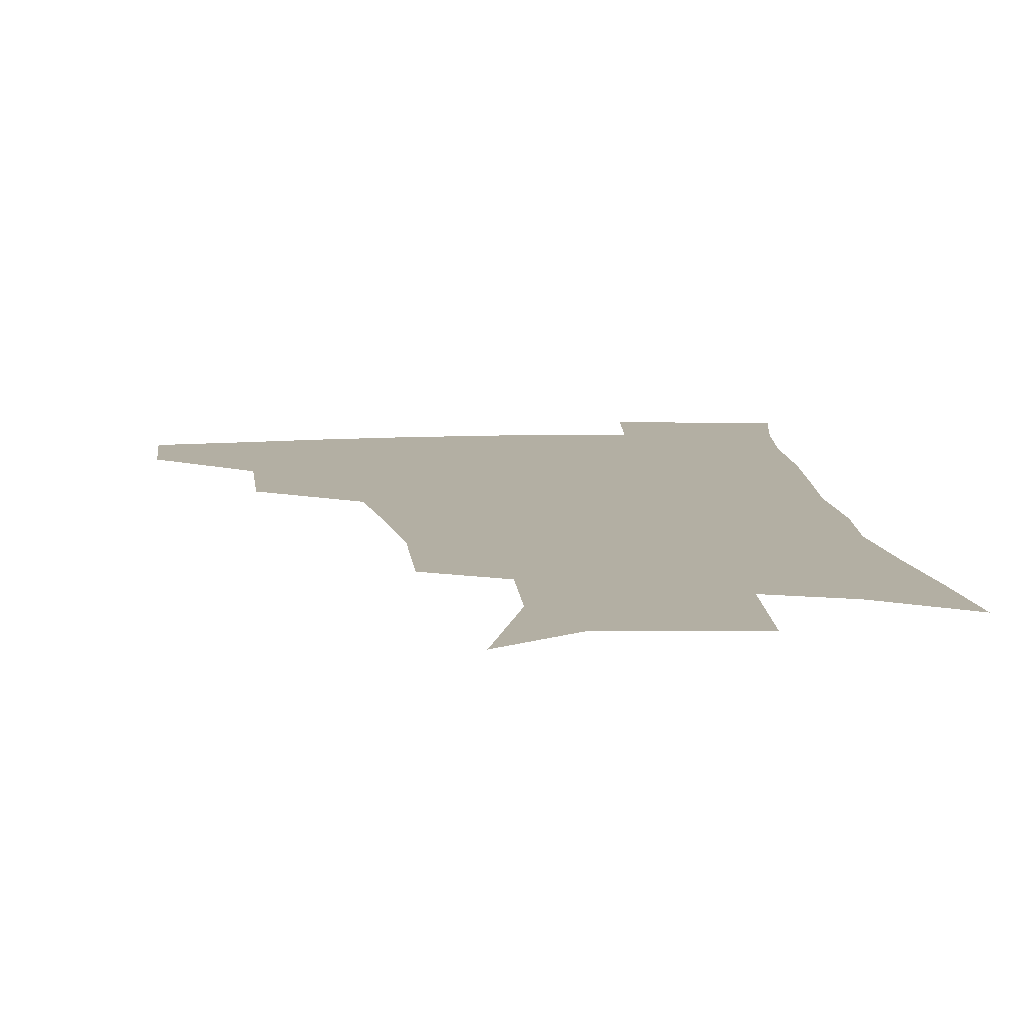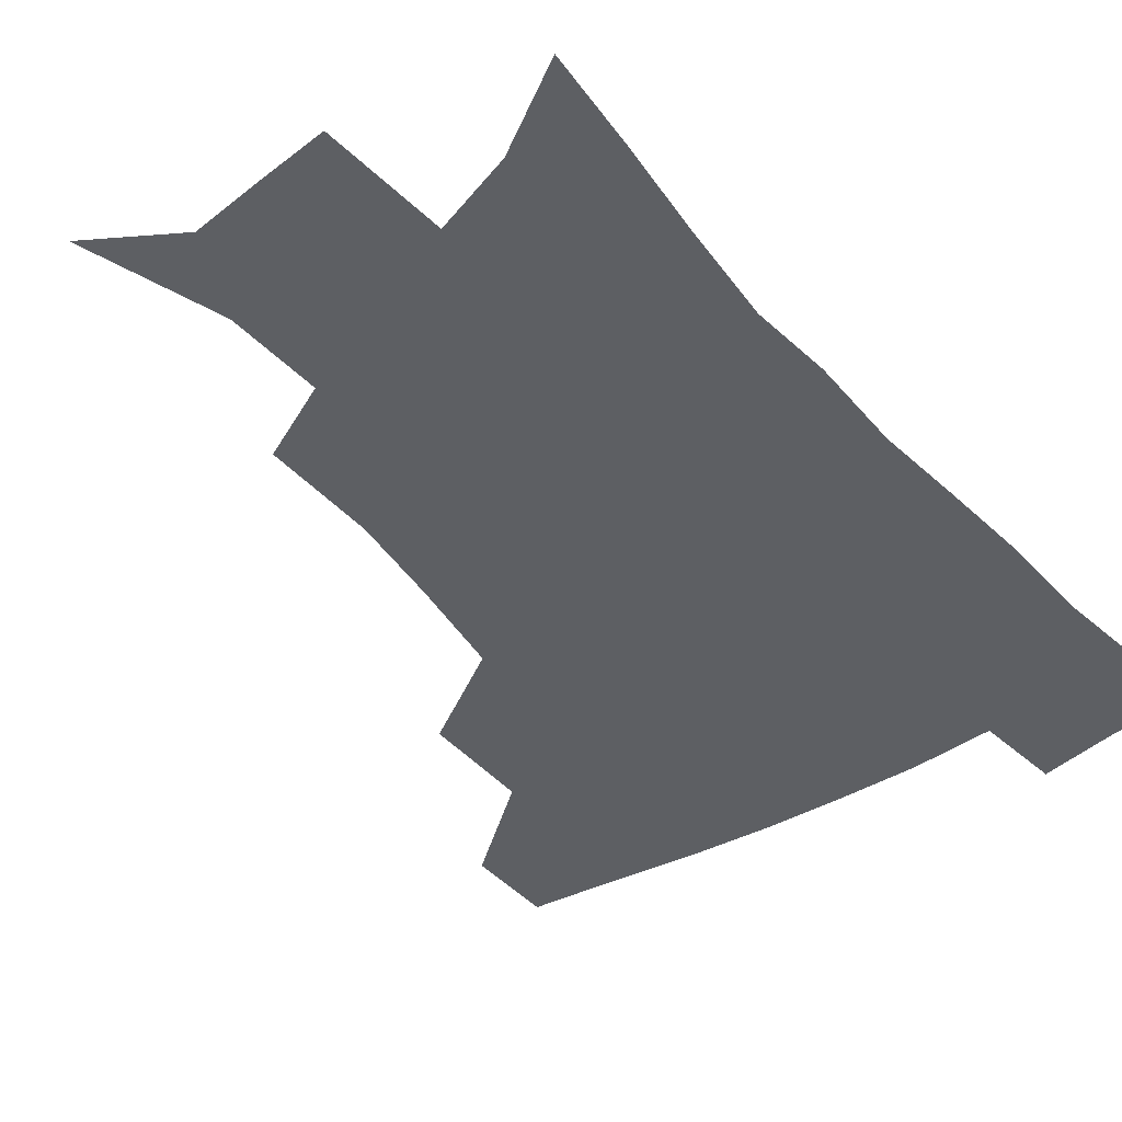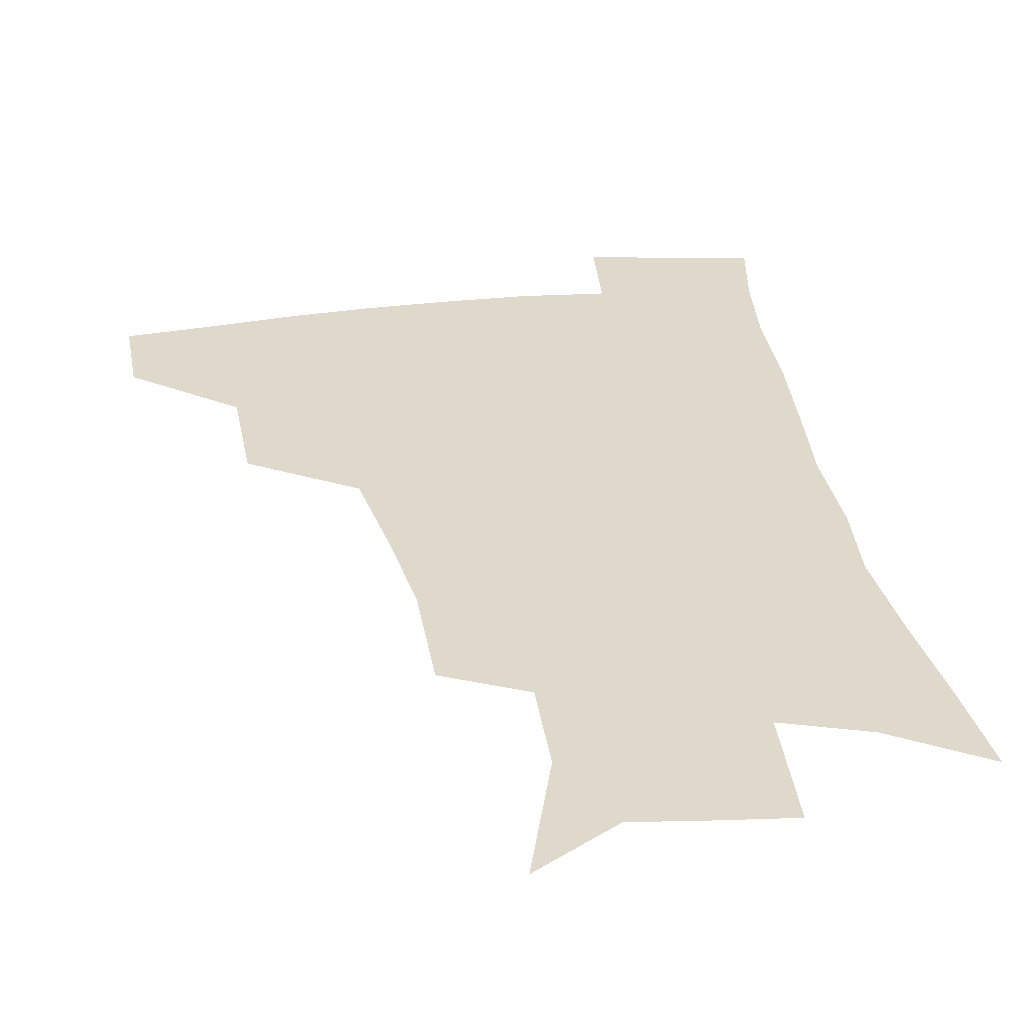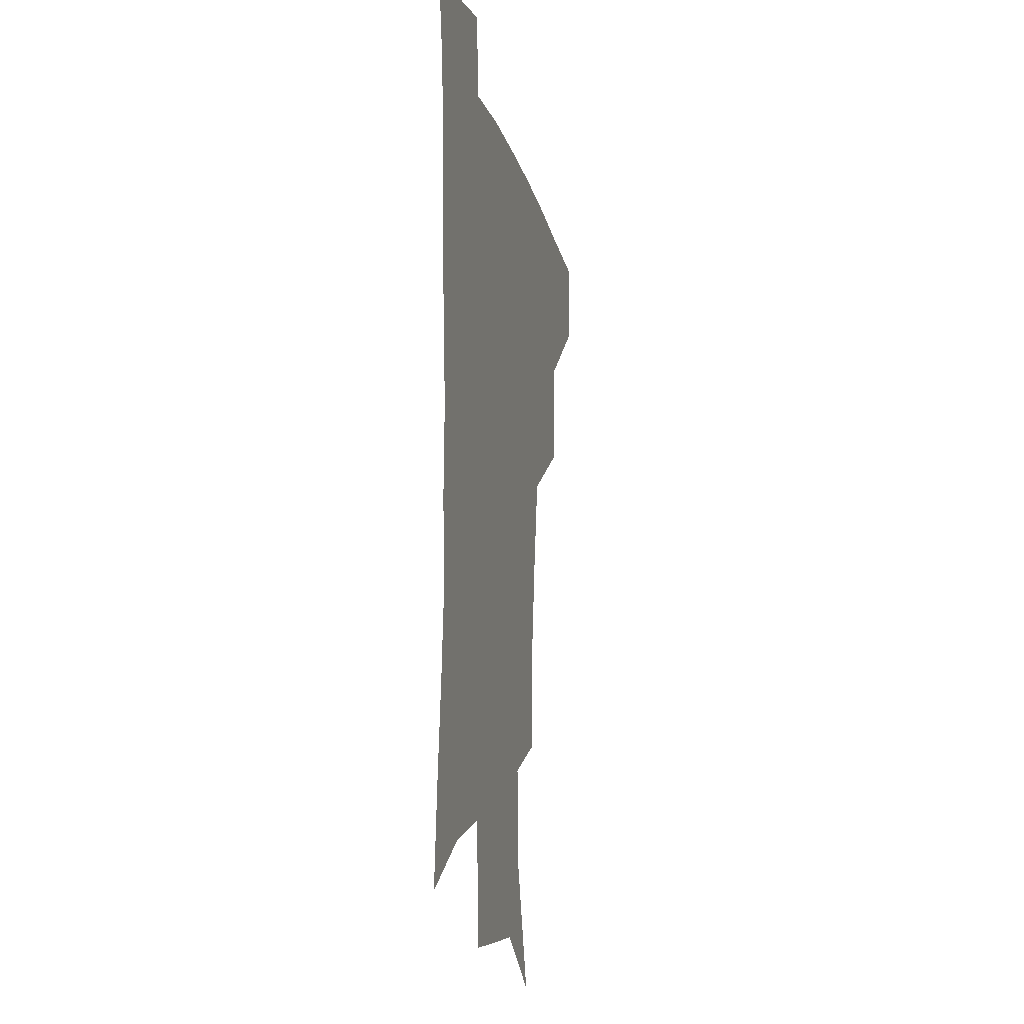
<metadata>
{"format":"obj","ext":"obj","renderer":"f3d","projection":"perspective","resolution":1024,"background":"white","views":[{"elev":11.1,"azim":-5.8,"up":"+Z"},{"elev":-40.3,"azim":37.1,"up":"+Z"},{"elev":31.7,"azim":-9.2,"up":"+Z"},{"elev":-14.1,"azim":102.7,"up":"+Y"}]}
</metadata>
<code>
v 483.8 445.2 0
v 483.3 476.6 0
v 519.1 378.9 0
v 518.2 417.7 0
v 516.7 449.7 0
v 513.7 479.5 0
v 564.3 248.5 0
v 564.1 288.7 0
v 559.8 321 0
v 553.9 357 0
v 550.5 393.1 0
v 548.5 424.1 0
v 547.2 453 0
v 543.1 482.8 0
v 576.5 155.1 0
v 590.8 201.6 0
v 591.5 235.4 0
v 588.5 269.7 0
v 586.6 305.5 0
v 582.7 334.7 0
v 579.5 367.7 0
v 577.9 400 0
v 576.9 428.8 0
v 575.1 455.4 0
v 572.2 484.8 0
v 604.9 172.5 0
v 612.8 213 0
v 611.8 244.3 0
v 610.4 281.6 0
v 608.4 312 0
v 606.1 342.6 0
v 604.5 373.4 0
v 603.6 402.2 0
v 603.3 429.8 0
v 603.1 456.6 0
v 601.1 485.4 0
v 629 169.4 0
v 634.2 217.5 0
v 633.3 250.8 0
v 631.8 282.6 0
v 630.3 314.6 0
v 629.4 342.8 0
v 628.5 375.6 0
v 628.7 403.5 0
v 629.5 430.6 0
v 630.6 456.8 0
v 629.6 485.3 0
v 654 166.5 0
v 656.4 210.1 0
v 655.1 247.5 0
v 653.2 282.5 0
v 652.5 312.6 0
v 652.7 340.7 0
v 652.2 372.9 0
v 653.5 400.5 0
v 654.9 428.9 0
v 656.7 456.3 0
v 659.1 482.8 0
v 661.7 514.1 0
v 684.4 200.7 0
v 679.4 239.5 0
v 676.5 274.1 0
v 675.5 305.5 0
v 676 335.1 0
v 677.1 365 0
v 677.7 396.3 0
v 680.5 424.2 0
v 682.5 453.4 0
v 686.3 479.5 0
v 690.4 507.9 0
v 714.7 181.8 0
v 711.6 215.7 0
v 707.5 250.9 0
v 704.5 285.1 0
v 706.7 313.3 0
v 705.8 347.3 0
v 708.3 378.4 0
v 710.4 410.3 0
v 710.9 445 0
v 713.9 475.5 0
v 718.7 503.7 0
f 4 5 1
f 1 5 2
f 5 6 2
f 10 11 3
f 3 11 4
f 11 12 4
f 4 12 5
f 12 13 5
f 5 13 6
f 13 14 6
f 17 18 7
f 7 18 8
f 18 19 8
f 8 19 9
f 19 20 9
f 9 20 10
f 20 21 10
f 10 21 11
f 21 22 11
f 11 22 12
f 22 23 12
f 12 23 13
f 23 24 13
f 13 24 14
f 24 25 14
f 15 26 16
f 26 27 16
f 16 27 17
f 27 28 17
f 17 28 18
f 28 29 18
f 18 29 19
f 29 30 19
f 19 30 20
f 30 31 20
f 20 31 21
f 31 32 21
f 21 32 22
f 32 33 22
f 22 33 23
f 33 34 23
f 23 34 24
f 34 35 24
f 24 35 25
f 35 36 25
f 26 37 27
f 37 38 27
f 27 38 28
f 38 39 28
f 28 39 29
f 39 40 29
f 29 40 30
f 40 41 30
f 30 41 31
f 41 42 31
f 31 42 32
f 42 43 32
f 32 43 33
f 43 44 33
f 33 44 34
f 44 45 34
f 34 45 35
f 45 46 35
f 35 46 36
f 46 47 36
f 37 48 38
f 48 49 38
f 38 49 39
f 49 50 39
f 39 50 40
f 50 51 40
f 40 51 41
f 51 52 41
f 41 52 42
f 52 53 42
f 42 53 43
f 53 54 43
f 43 54 44
f 54 55 44
f 44 55 45
f 55 56 45
f 45 56 46
f 56 57 46
f 46 57 47
f 57 58 47
f 49 60 50
f 60 61 50
f 50 61 51
f 61 62 51
f 51 62 52
f 62 63 52
f 52 63 53
f 63 64 53
f 53 64 54
f 64 65 54
f 54 65 55
f 65 66 55
f 55 66 56
f 66 67 56
f 56 67 57
f 67 68 57
f 57 68 58
f 68 69 58
f 58 69 59
f 69 70 59
f 60 71 61
f 71 72 61
f 61 72 62
f 72 73 62
f 62 73 63
f 73 74 63
f 63 74 64
f 74 75 64
f 64 75 65
f 75 76 65
f 65 76 66
f 76 77 66
f 66 77 67
f 77 78 67
f 67 78 68
f 78 79 68
f 68 79 69
f 79 80 69
f 69 80 70
f 80 81 70

</code>
